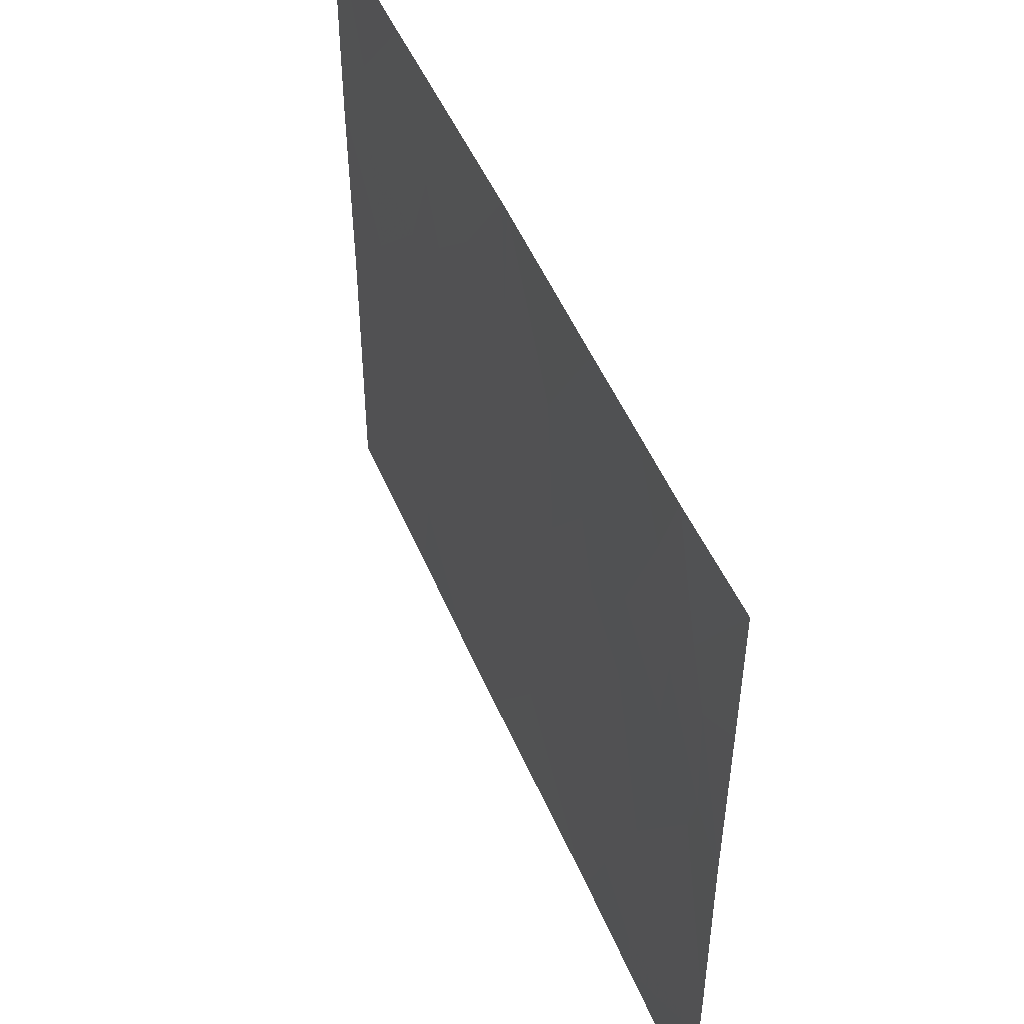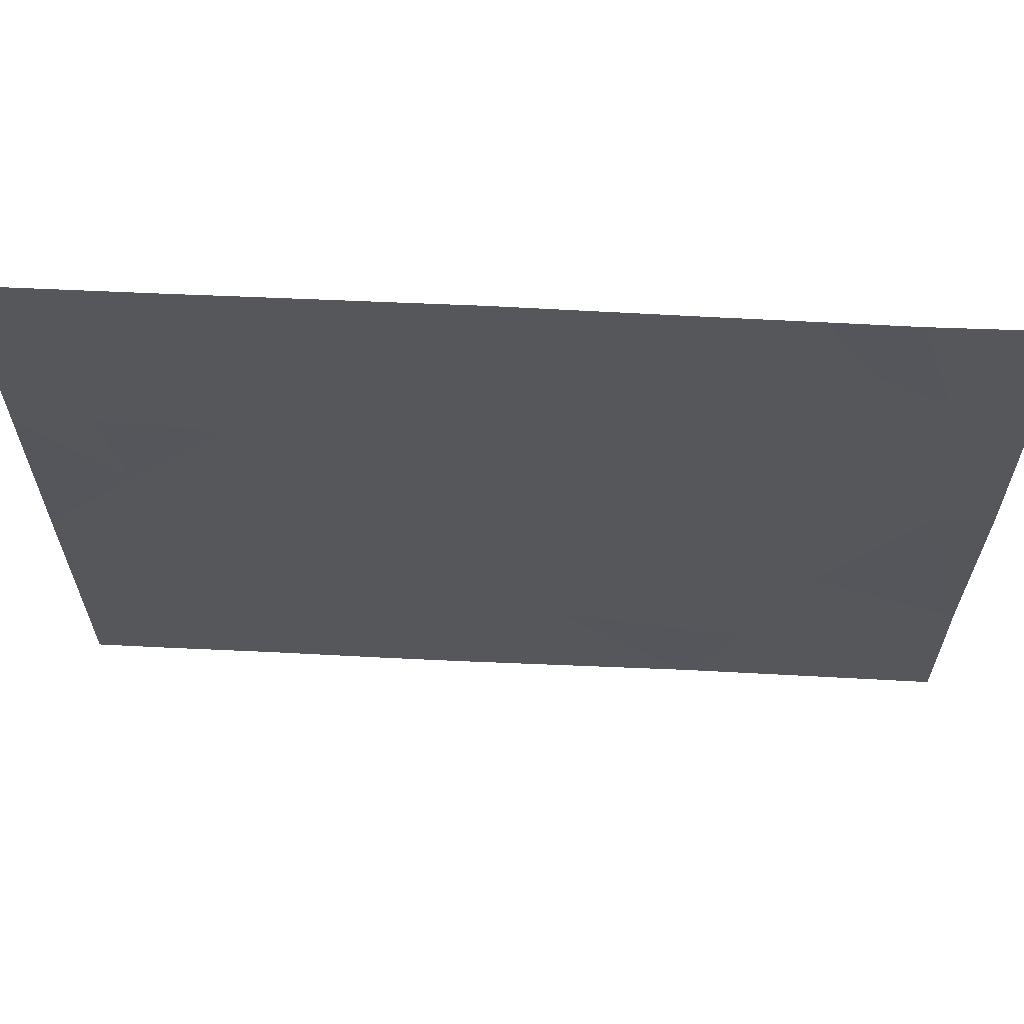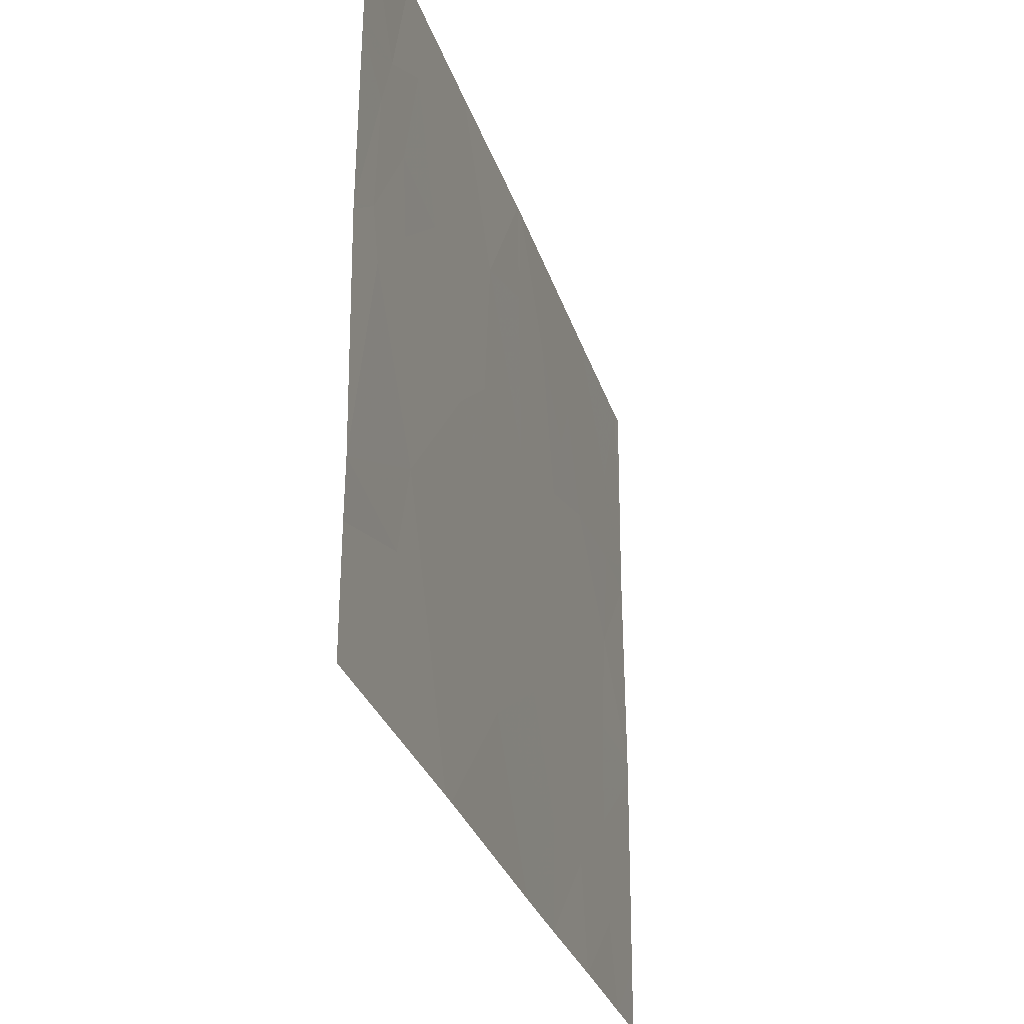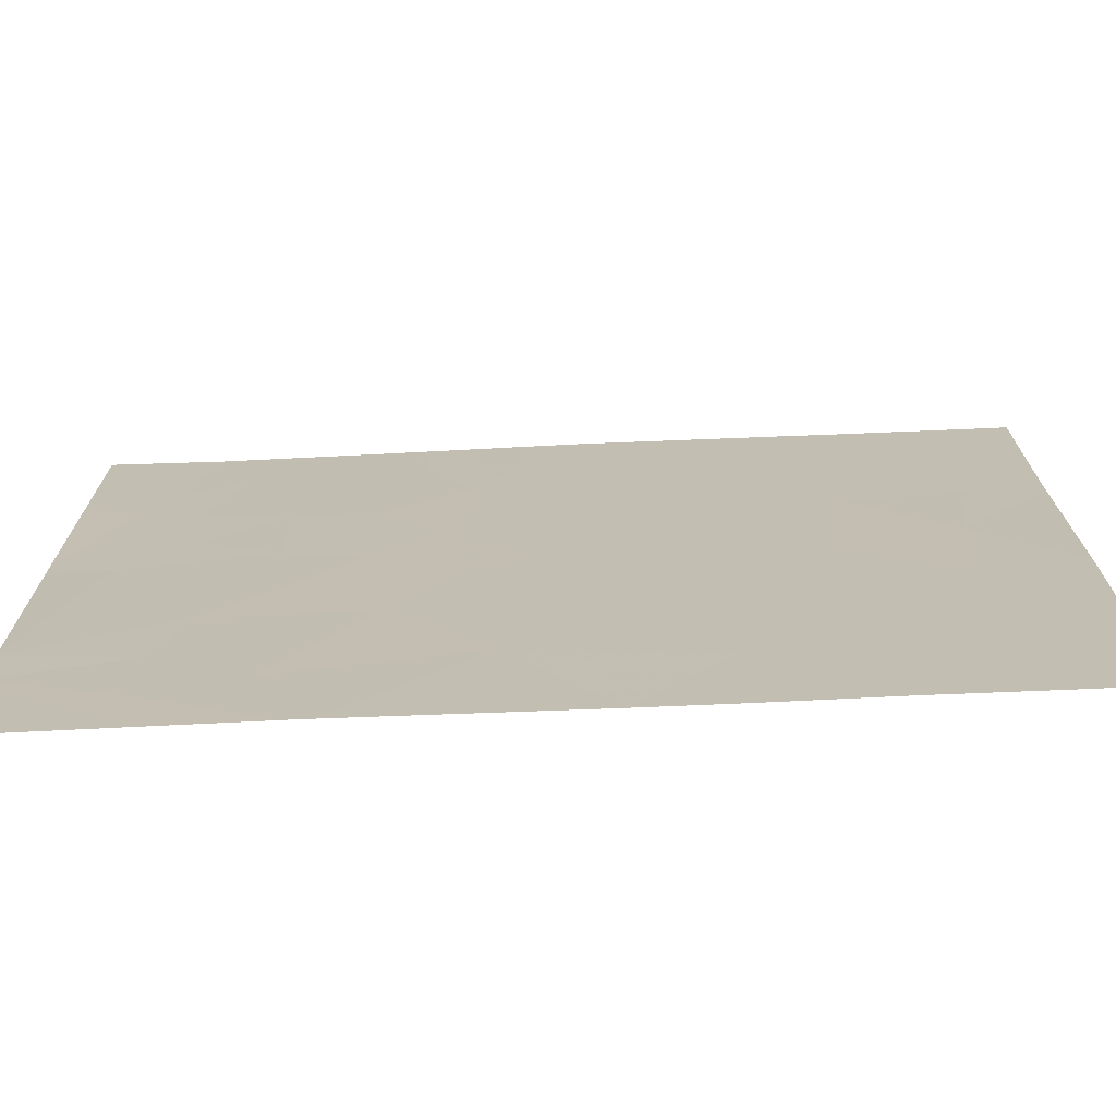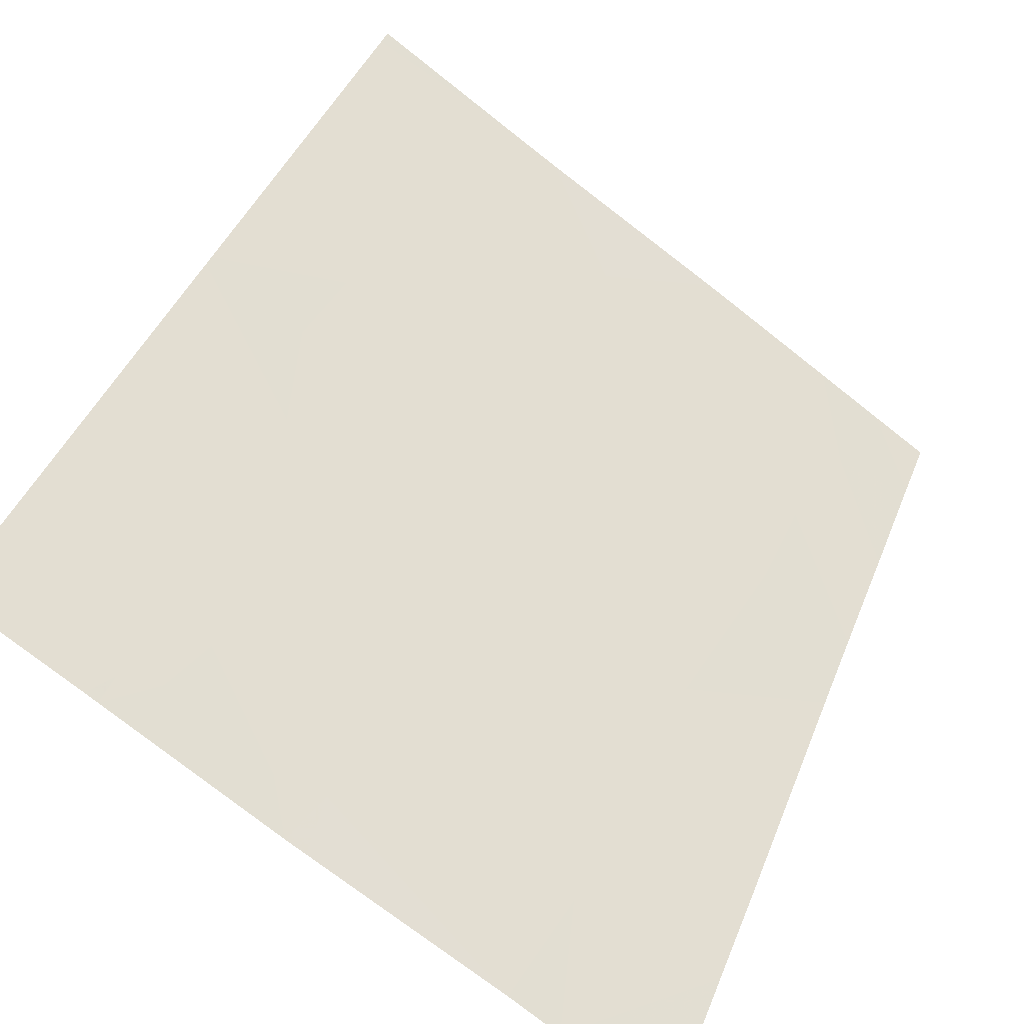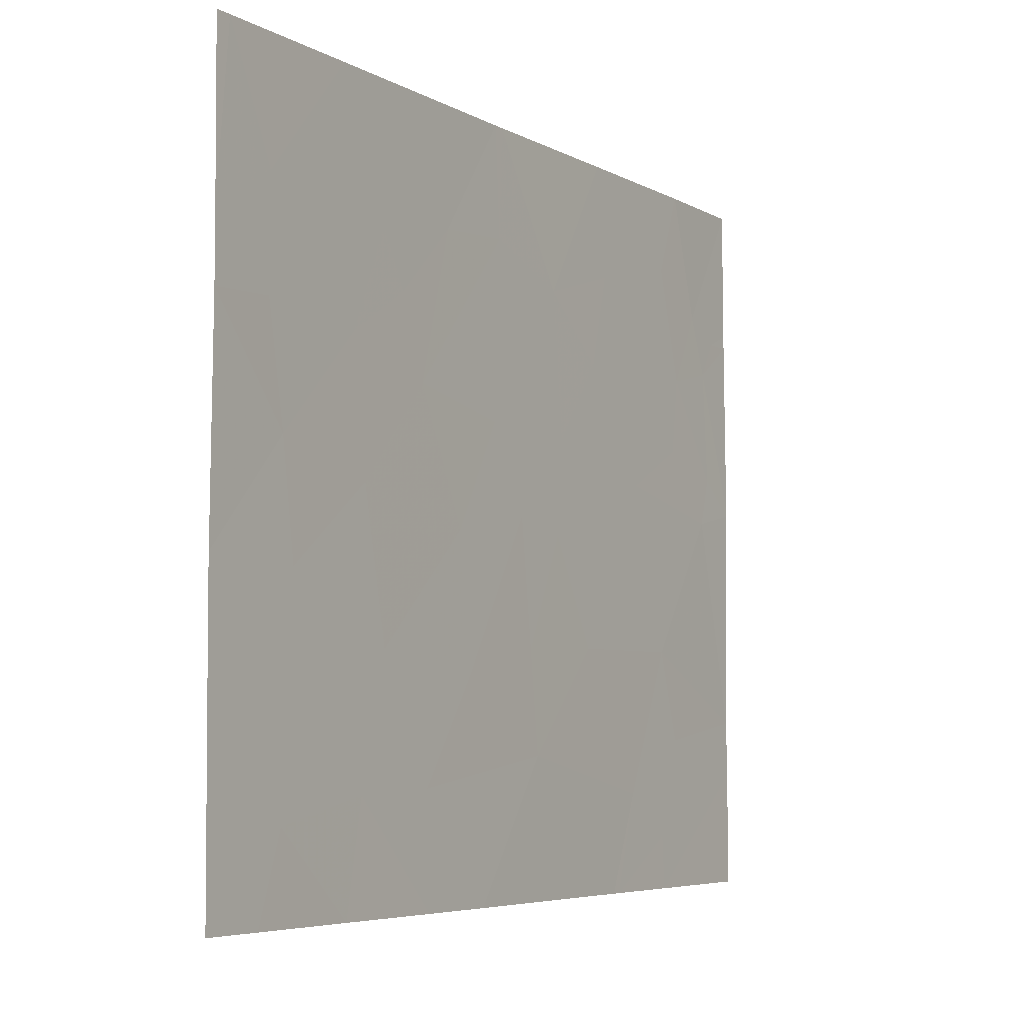
<metadata>
{"format":"obj","ext":"obj","renderer":"f3d","projection":"perspective","resolution":1024,"background":"white","views":[{"elev":49.3,"azim":-57.3,"up":"+Z"},{"elev":63.5,"azim":-122.3,"up":"+Z"},{"elev":-29.5,"azim":-19.0,"up":"+Z"},{"elev":-72.3,"azim":57.4,"up":"+Z"},{"elev":-76.4,"azim":52.1,"up":"+Y"},{"elev":-5.6,"azim":176.6,"up":"+Z"}]}
</metadata>
<code>
v -16.6 21.79 19.86
v -16.46 22 20.38
v -16.32 22.2 19.4
v -16.25 22.3 19.98
v -17.2 20.94 20.05
v -17.24 20.89 20.33
v -17.03 21.18 20.28
v -16.74 21.6 20.29
v -16.66 21.71 21.46
v -16.75 21.58 21.46
v -16.55 21.86 20.98
v -15.75 23 19.68
v -15.75 23 19.58
v -16.01 22.63 19.66
v -15.93 22.76 20.55
v -15.93 22.76 20.98
v -16.21 22.36 20.51
v -16.16 22.43 20.96
v -16.76 21.56 21.01
v -15.76 23 19.03
v -15.98 22.68 18.79
v -16.02 22.63 19.22
v -17.4 20.67 20.6
v -17.39 20.68 20.15
v -17.58 20.41 20.33
v -16.86 21.43 19.95
v -17.3 20.81 18.46
v -17.27 20.84 18.46
v -17.37 20.71 18.86
v -17.23 20.89 18.46
v -16.38 22.11 20.7
v -17.01 21.21 19.89
v -16.92 21.34 19.02
v -16.89 21.38 19.43
v -17.15 21.01 19.45
v -17.8 20.1 20.85
v -17.87 20 20.85
v -17.75 20.17 20.7
v -17.87 20 20.91
v -17.69 20.26 20.95
v -17.52 20.49 21.11
v -17.6 20.38 20.64
v -15.98 22.69 20.1
v -16.17 22.41 21.46
v -15.8 22.94 21.46
v -15.76 23 21.46
v -15.76 23 20.8
v -15.76 23 20.66
v -16.31 22.21 20.92
v -15.91 22.78 18.46
v -15.76 23 18.72
v -15.76 23 18.46
v -17.6 20.39 21.46
v -16.65 21.74 19.32
v -17.41 20.65 21.46
v -17.2 20.94 21.46
v -17.24 20.9 21
v -17.86 20 19.16
v -17.87 20 20
v -17.73 20.19 20.04
v -17.52 20.5 19.45
v -17.79 20.11 20.12
v -17.87 20 20.09
v -17.77 20.15 20.23
v -16.24 22.31 18.89
v -17.18 20.97 20.62
v -17.87 20 21.46
v -16.49 21.96 18.46
v -16.7 21.67 18.46
v -16.48 21.97 18.9
v -15.76 23 20.54
v -17.51 20.5 18.67
v -17.52 20.49 18.46
v -17.87 20 18.93
v -17.87 20 18.46
v -16.26 22.28 21.46
v -16.2 22.38 18.46
v -17.58 20.4 19.08
v -17 21.23 20.87
v -16.77 21.55 21.46
v -17.87 20 20.11
f 4 2 1
f 1 3 4
f 7 6 5
f 8 1 2
f 11 9 10
f 14 13 12
f 18 15 16
f 18 17 15
f 19 11 10
f 22 21 20
f 25 24 23
f 8 26 1
f 29 27 28
f 29 28 30
f 22 20 13
f 13 14 22
f 31 11 2
f 32 26 7
f 35 33 34
f 38 36 37
f 39 37 36
f 19 2 11
f 19 8 2
f 32 34 26
f 32 35 34
f 42 41 40
f 42 23 41
f 14 12 43
f 32 7 5
f 5 35 32
f 18 16 44
f 8 7 26
f 47 46 45
f 45 16 47
f 48 47 16
f 18 49 17
f 51 21 50
f 50 52 51
f 51 20 21
f 41 53 40
f 54 26 34
f 54 1 26
f 57 56 55
f 60 59 58
f 58 61 60
f 64 63 62
f 4 3 14
f 22 65 21
f 22 3 65
f 66 23 6
f 3 1 54
f 60 25 64
f 67 40 53
f 67 39 40
f 70 69 68
f 25 23 42
f 53 41 55
f 39 36 40
f 43 12 71
f 71 15 43
f 27 72 73
f 73 74 75
f 73 72 74
f 3 70 65
f 57 55 41
f 41 23 57
f 15 48 16
f 29 72 27
f 44 16 45
f 11 76 9
f 11 49 76
f 70 33 69
f 70 54 33
f 60 64 62
f 77 50 21
f 65 68 77
f 65 70 68
f 4 43 17
f 4 14 43
f 78 74 72
f 72 29 78
f 17 43 15
f 66 6 7
f 54 34 33
f 8 79 7
f 8 19 79
f 19 10 80
f 66 79 57
f 64 81 63
f 14 3 22
f 60 24 25
f 60 61 24
f 64 25 42
f 42 38 64
f 66 57 23
f 19 80 79
f 31 2 17
f 31 17 49
f 31 49 11
f 60 62 63
f 38 42 40
f 61 78 29
f 78 58 74
f 78 61 58
f 66 7 79
f 33 30 69
f 3 54 70
f 38 37 81
f 81 64 38
f 61 5 24
f 61 35 5
f 61 29 35
f 23 24 6
f 24 5 6
f 29 30 33
f 33 35 29
f 18 44 76
f 76 49 18
f 79 80 56
f 56 57 79
f 4 17 2
f 65 77 21
f 15 71 48
f 38 40 36
f 60 63 59

</code>
